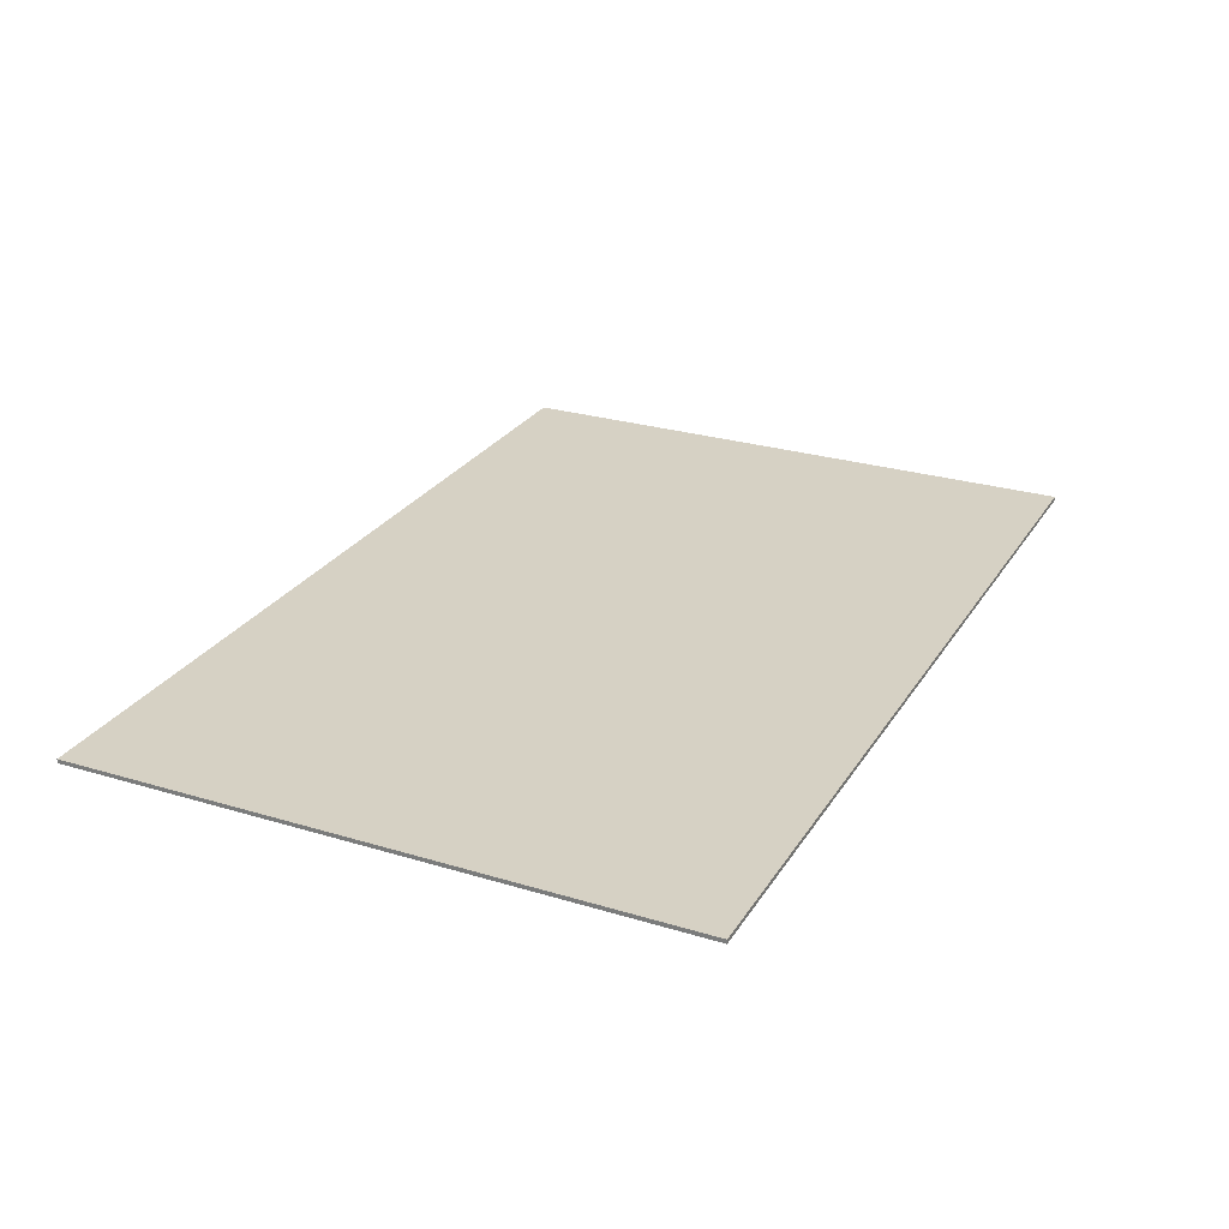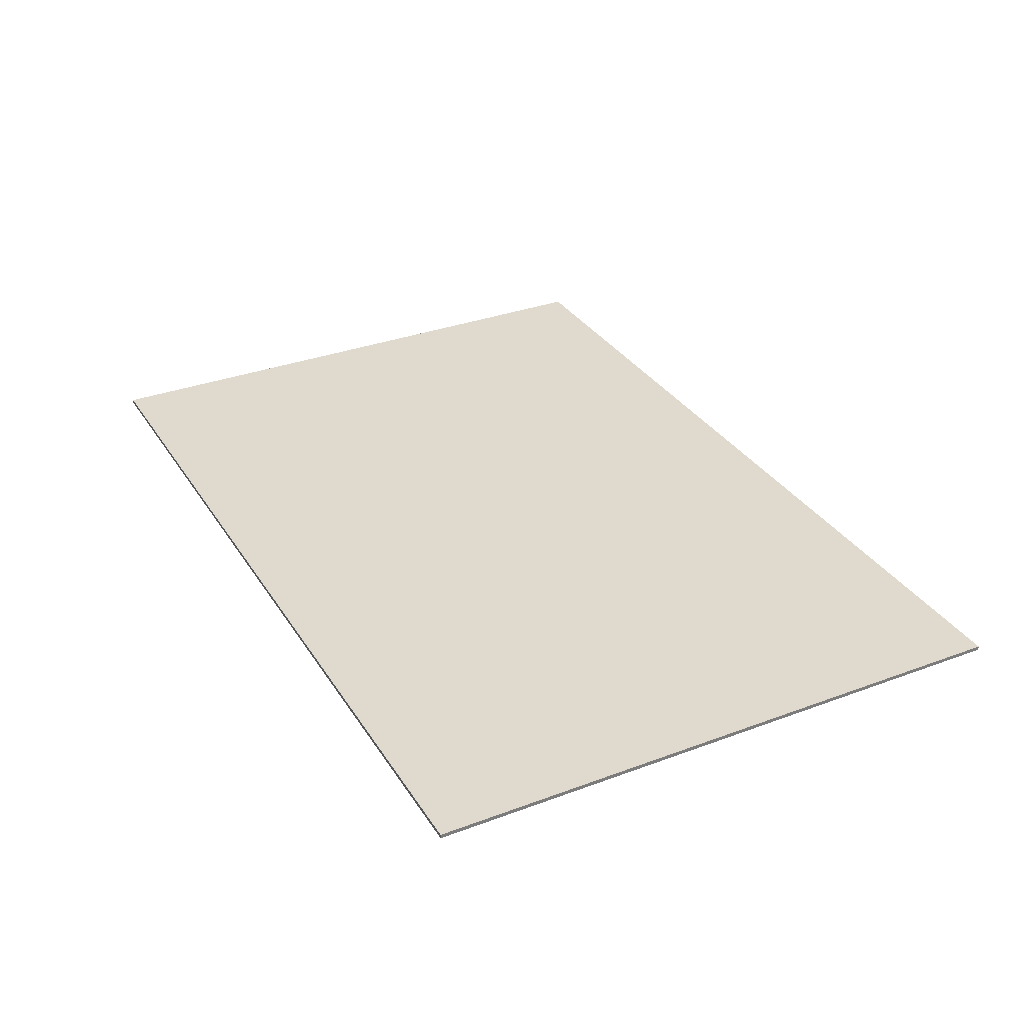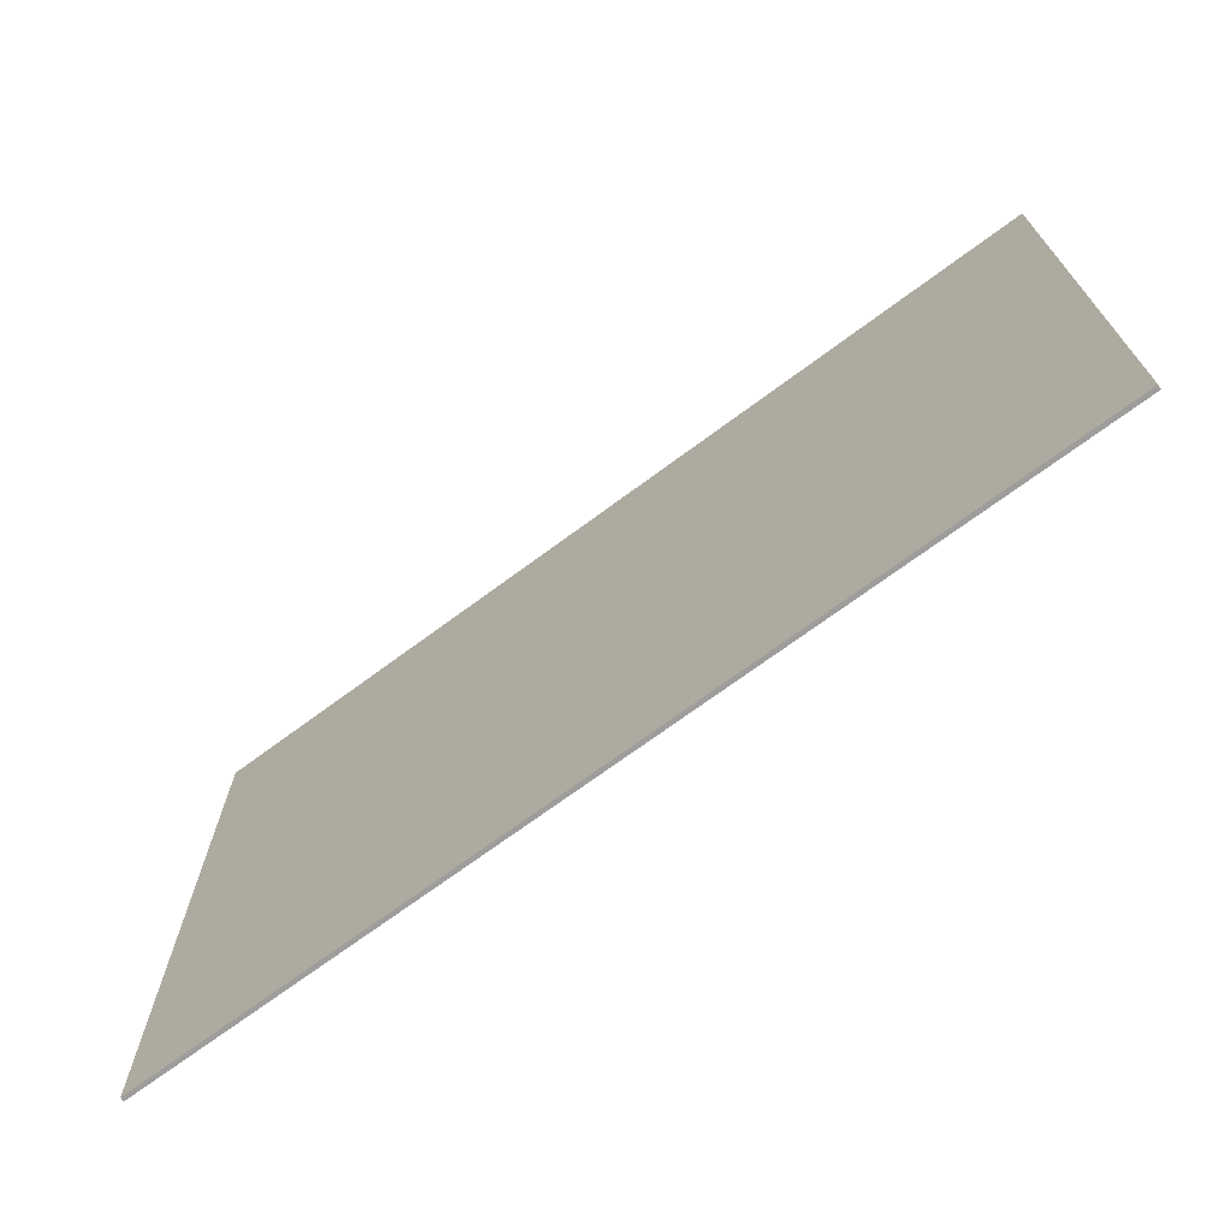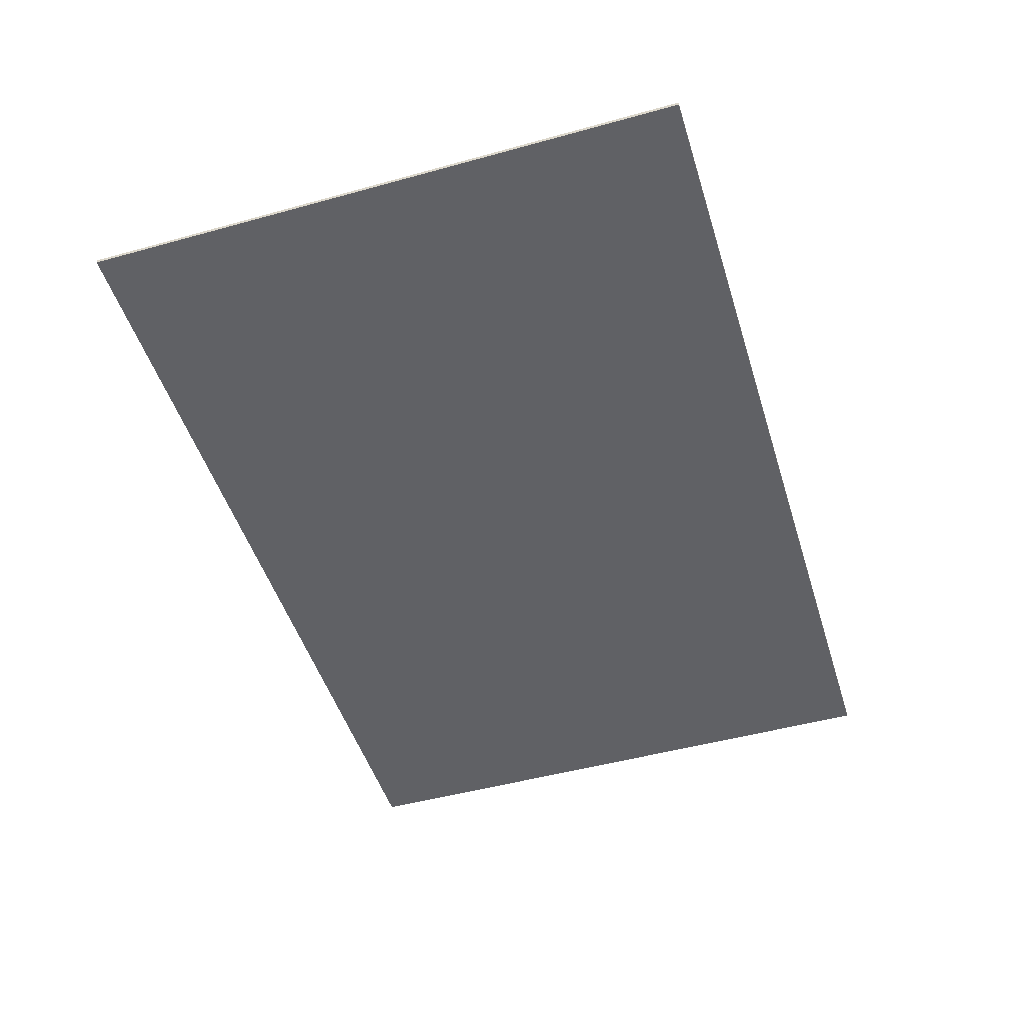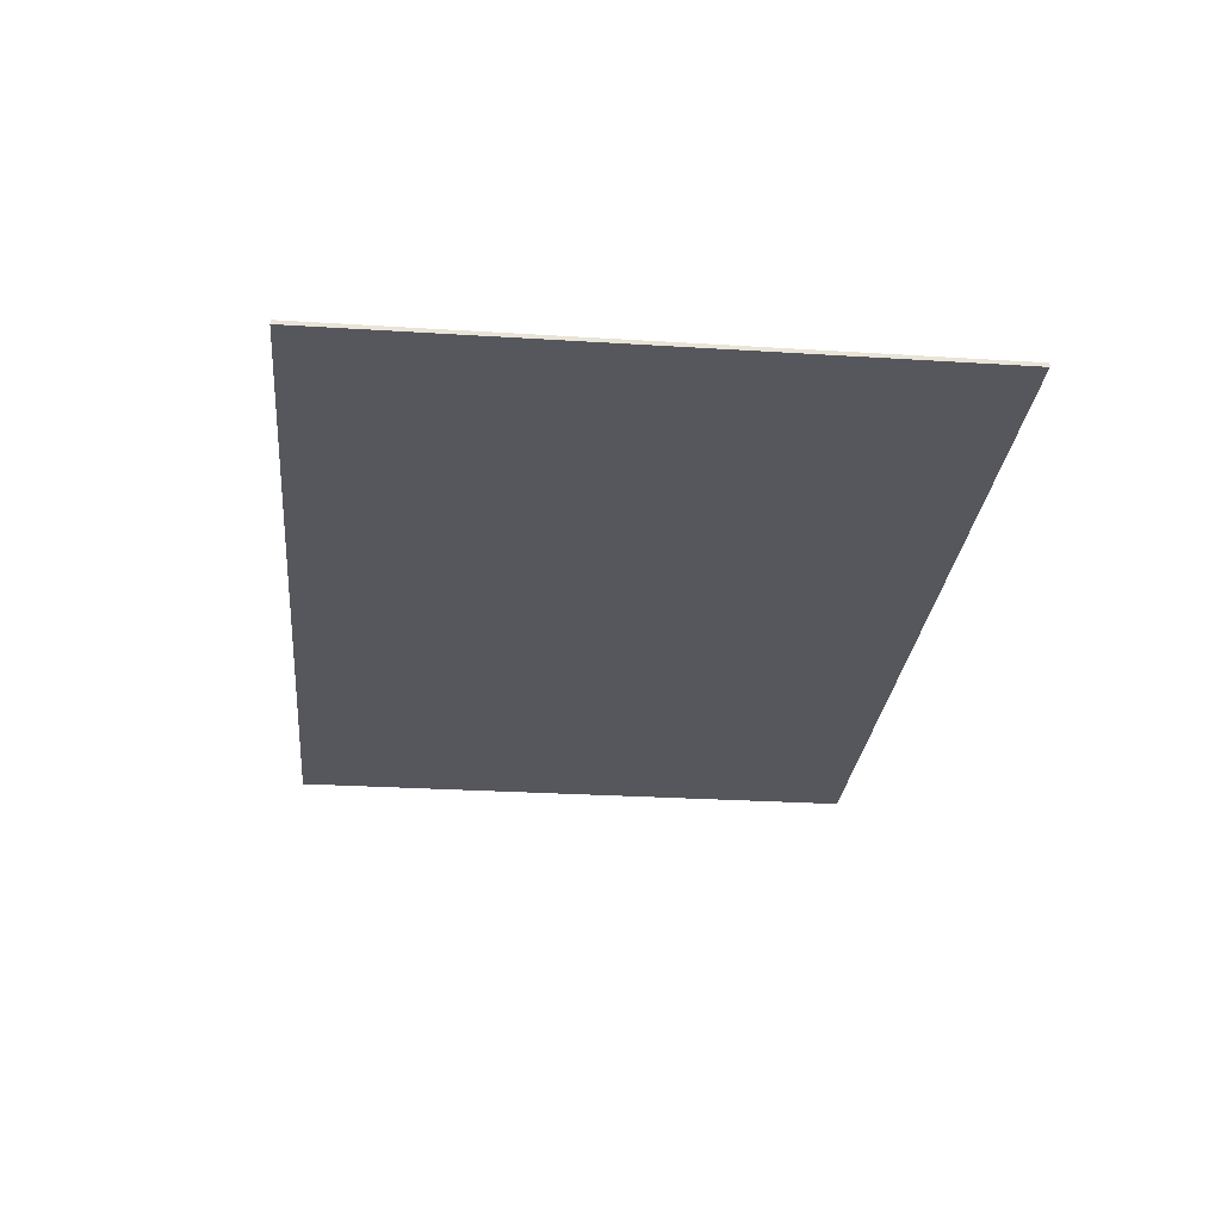
<metadata>
{"format":"obj","ext":"obj","renderer":"f3d","projection":"perspective","resolution":1024,"background":"white","views":[{"elev":26.6,"azim":-64.6,"up":"+Y"},{"elev":32.6,"azim":-117.4,"up":"+Y"},{"elev":-70.6,"azim":36.6,"up":"+Z"},{"elev":-48.8,"azim":-72.9,"up":"+Y"},{"elev":-27.6,"azim":84.5,"up":"+Y"}]}
</metadata>
<code>
v 1.4 0 0.95
v 1.4 0 -0.95
v -1.4 0 -0.95
v -1.4 0 0.95
v -1.4 -0.0125 0.95
v 1.4 -0.0125 0.95
v 1.4 0 0.95
v -1.4 0 0.95
v -1.4 -0.0125 -0.95
v -1.4 -0.0125 0.95
v -1.4 0 0.95
v -1.4 0 -0.95
v 1.4 -0.0125 -0.95
v -1.4 -0.0125 -0.95
v -1.4 0 -0.95
v 1.4 0 -0.95
v 1.4 -0.0125 0.95
v 1.4 -0.0125 -0.95
v 1.4 0 -0.95
v 1.4 0 0.95
v 0.545 -0.0125 -0.13
v 0.545 -0.0125 -0.15
v 0.565 -0.0125 -0.15
v -0.425 -0.0125 -0.15
v -0.405 -0.0125 -0.15
v -0.405 -0.0125 -0.13
v -0.425 -0.0125 0.315
v -0.405 -0.0125 0.315
v -0.405 -0.0125 0.335
v -0.425 -0.0125 0.475
v -0.425 -0.0125 0.455
v -0.405 -0.0125 0.455
v 0.565 -0.0125 0.48
v 0.545 -0.0125 0.46
v 0.565 -0.0125 0.46
v 0.545 -0.0125 0.34
v 0.545 -0.0125 0.32
v 0.565 -0.0125 0.32
v -0.9 -0.0125 0.415
v -1.34 -0.0125 0
v -0.9 -0.0125 0.25
v -0.9 -0.0125 0.25
v -1.34 -0.0125 0
v -0.9 -0.0125 -0.25
v -0.9 -0.0125 -0.25
v -1.34 -0.0125 0
v -0.9 -0.0125 -0.415
v 1.1 -0.0125 0
v 0.65 -0.0125 -0.25
v 1.315 -0.0125 -0.25
v -0.9 -0.0125 0.415
v -0.9 -0.0125 0.25
v -0.5 -0.0125 0.25
v -0.9 -0.0125 -0.25
v -0.9 -0.0125 -0.415
v -0.5 -0.0125 -0.25
v -1.4 -0.0125 0.95
v -1.34 -0.0125 0
v -0.9 -0.0125 0.415
v -1.4 -0.0125 0.95
v -0.9 -0.0125 0.415
v -0.5 -0.0125 0.25
v 1.1 -0.0125 0
v 1.315 -0.0125 -0.25
v 1.315 -0.0125 0.25
v -1.4 -0.0125 0.95
v -0.425 -0.0125 0.455
v -0.425 -0.0125 0.475
v -1.4 -0.0125 -0.95
v -1.34 -0.0125 0
v -1.4 -0.0125 0.95
v -1.4 -0.0125 0.95
v -0.425 -0.0125 0.475
v -0.415 -0.0125 0.49
v -1.4 -0.0125 -0.95
v -0.9 -0.0125 -0.415
v -1.34 -0.0125 0
v -1.4 -0.0125 0.95
v -0.415 -0.0125 0.49
v 0.06 -0.0125 0.565
v 1.4 -0.0125 0.95
v 0.08 -0.0125 0.565
v 0.555 -0.0125 0.495
v 1.4 -0.0125 0.95
v 0.555 -0.0125 0.495
v 0.565 -0.0125 0.48
v 1.4 -0.0125 0.95
v 0.565 -0.0125 0.48
v 0.565 -0.0125 0.46
v -1.4 -0.0125 -0.95
v -0.5 -0.0125 -0.25
v -0.9 -0.0125 -0.415
v -0.425 -0.0125 -0.15
v -0.5 -0.0125 -0.25
v -0.425 -0.0125 -0.28
v 0.565 -0.0125 0.46
v 0.565 -0.0125 0.32
v 0.65 -0.0125 0.25
v 1.4 -0.0125 -0.95
v 1.315 -0.0125 -0.25
v 0.65 -0.0125 -0.25
v 0.565 -0.0125 -0.15
v 0.565 -0.0125 -0.265
v 0.65 -0.0125 -0.25
v -0.405 -0.0125 0.335
v -0.405 -0.0125 0.315
v 0.06 -0.0125 0.175
v 0.06 -0.0125 0.195
v 0.06 -0.0125 0.195
v 0.06 -0.0125 0.175
v 0.08 -0.0125 0.175
v 0.08 -0.0125 0.195
v 0.06 -0.0125 0.335
v 0.06 -0.0125 0.195
v 0.08 -0.0125 0.195
v 0.08 -0.0125 0.335
v 0.07 -0.0125 0.355
v 0.06 -0.0125 0.335
v 0.08 -0.0125 0.335
v 0.545 -0.0125 0.46
v 0.545 -0.0125 0.48
v 0.07 -0.0125 0.355
v 0.545 -0.0125 0.46
v 0.565 -0.0125 0.48
v 0.08 -0.0125 0.195
v 0.08 -0.0125 0.175
v 0.545 -0.0125 0.32
v 0.545 -0.0125 0.34
v 0.545 -0.0125 0.46
v 0.545 -0.0125 0.34
v 0.565 -0.0125 0.32
v 0.565 -0.0125 0.46
v 0.545 -0.0125 0.32
v 0.545 -0.0125 -0.13
v 0.565 -0.0125 -0.15
v 0.565 -0.0125 0.32
v 0.565 -0.0125 -0.265
v 0.565 -0.0125 -0.15
v 0.545 -0.0125 -0.15
v 0.545 -0.0125 -0.265
v 0.08 -0.0125 -0.55
v 0.565 -0.0125 -0.265
v 0.545 -0.0125 -0.265
v 0.08 -0.0125 -0.53
v 0.08 -0.0125 -0.55
v 0.08 -0.0125 -0.53
v 0.06 -0.0125 -0.53
v 0.06 -0.0125 -0.55
v -0.425 -0.0125 -0.28
v 0.06 -0.0125 -0.55
v 0.06 -0.0125 -0.53
v -0.405 -0.0125 -0.27
v -0.425 -0.0125 -0.15
v -0.425 -0.0125 -0.28
v -0.405 -0.0125 -0.27
v -0.405 -0.0125 -0.15
v -0.425 -0.0125 0.455
v -0.425 -0.0125 0.315
v -0.405 -0.0125 0.335
v -0.405 -0.0125 0.455
v -0.405 -0.0125 0.315
v -0.425 -0.0125 0.315
v -0.425 -0.0125 -0.15
v -0.405 -0.0125 -0.13
v 0.08 -0.0125 -0.375
v 0.08 -0.0125 -0.355
v 0.06 -0.0125 -0.355
v 0.06 -0.0125 -0.375
v 0.08 -0.0125 -0.375
v 0.06 -0.0125 -0.375
v 0.06 -0.0125 -0.53
v 0.08 -0.0125 -0.53
v 0.06 -0.0125 -0.355
v 0.08 -0.0125 -0.355
v 0.08 -0.0125 0.175
v 0.06 -0.0125 0.175
v -0.405 -0.0125 -0.13
v -0.405 -0.0125 -0.15
v 0.06 -0.0125 -0.375
v 0.06 -0.0125 -0.355
v 0.08 -0.0125 0.565
v 0.06 -0.0125 0.565
v 0.07 -0.0125 0.55
v 0.555 -0.0125 0.495
v 0.555 -0.0125 0.495
v 0.07 -0.0125 0.55
v 0.545 -0.0125 0.48
v 0.565 -0.0125 0.48
v -0.405 -0.0125 0.455
v 0.06 -0.0125 0.335
v 0.07 -0.0125 0.355
v -0.405 -0.0125 0.475
v -0.425 -0.0125 0.475
v -0.405 -0.0125 0.455
v -0.405 -0.0125 0.475
v -0.415 -0.0125 0.49
v -0.415 -0.0125 0.49
v -0.405 -0.0125 0.475
v 0.07 -0.0125 0.55
v 0.06 -0.0125 0.565
v 0.08 -0.0125 -0.355
v 0.08 -0.0125 -0.375
v 0.545 -0.0125 -0.15
v 0.545 -0.0125 -0.13
v 1.1 -0.0125 0
v 1.315 -0.0125 0.25
v 0.65 -0.0125 0.25
v 0.65 -0.0125 -0.25
v 0.07 -0.0125 0.55
v -0.405 -0.0125 0.475
v 0.07 -0.0125 0.355
v 0.545 -0.0125 0.48
v 0.08 -0.0125 0.335
v 0.08 -0.0125 0.195
v 0.545 -0.0125 0.34
v 0.545 -0.0125 0.46
v 0.06 -0.0125 0.175
v -0.405 -0.0125 0.315
v -0.405 -0.0125 -0.13
v 0.06 -0.0125 -0.355
v 0.08 -0.0125 0.175
v 0.08 -0.0125 -0.355
v 0.545 -0.0125 -0.13
v 0.545 -0.0125 0.32
v -0.405 -0.0125 -0.15
v -0.405 -0.0125 -0.27
v 0.06 -0.0125 -0.53
v 0.06 -0.0125 -0.375
v 0.08 -0.0125 -0.375
v 0.08 -0.0125 -0.53
v 0.545 -0.0125 -0.265
v 0.545 -0.0125 -0.15
v -0.9 -0.0125 0.25
v -0.9 -0.0125 -0.25
v -0.5 -0.0125 -0.25
v -0.5 -0.0125 0.25
v 0.06 -0.0125 0.335
v -0.405 -0.0125 0.455
v -0.405 -0.0125 0.335
v 0.06 -0.0125 0.195
v -1.4 -0.0125 0.95
v 0.06 -0.0125 0.565
v 0.08 -0.0125 0.565
v 1.4 -0.0125 0.95
v -0.5 -0.0125 0.25
v -0.5 -0.0125 -0.25
v -0.425 -0.0125 -0.15
v -0.425 -0.0125 0.315
v -1.4 -0.0125 -0.95
v 0.06 -0.0125 -0.55
v -0.425 -0.0125 -0.28
v -0.5 -0.0125 -0.25
v -1.4 -0.0125 0.95
v -0.5 -0.0125 0.25
v -0.425 -0.0125 0.315
v -0.425 -0.0125 0.455
v -1.4 -0.0125 -0.95
v 1.4 -0.0125 -0.95
v 0.08 -0.0125 -0.55
v 0.06 -0.0125 -0.55
v 1.4 -0.0125 -0.95
v 0.65 -0.0125 -0.25
v 0.565 -0.0125 -0.265
v 0.08 -0.0125 -0.55
v 1.4 -0.0125 -0.95
v 1.4 -0.0125 0.95
v 1.315 -0.0125 0.25
v 1.315 -0.0125 -0.25
v 1.4 -0.0125 0.95
v 0.565 -0.0125 0.46
v 0.65 -0.0125 0.25
v 1.315 -0.0125 0.25
v 0.565 -0.0125 0.32
v 0.565 -0.0125 -0.15
v 0.65 -0.0125 -0.25
v 0.65 -0.0125 0.25
g mesh584394
f 1 2 3
f 3 4 1
f 5 6 7
f 7 8 5
f 9 10 11
f 11 12 9
f 13 14 15
f 15 16 13
f 17 18 19
f 19 20 17
f 21 22 23
f 24 25 26
f 27 28 29
f 30 31 32
f 33 34 35
f 36 37 38
f 39 40 41
f 42 43 44
f 45 46 47
f 48 49 50
f 51 52 53
f 54 55 56
f 57 58 59
f 60 61 62
f 63 64 65
f 66 67 68
f 69 70 71
f 72 73 74
f 75 76 77
f 78 79 80
f 81 82 83
f 84 85 86
f 87 88 89
f 90 91 92
f 93 94 95
f 96 97 98
f 99 100 101
f 102 103 104
f 105 106 107
f 107 108 105
f 109 110 111
f 111 112 109
f 113 114 115
f 115 116 113
f 117 118 119
f 119 120 117
f 121 122 123
f 123 124 121
f 125 126 127
f 127 128 125
f 129 130 131
f 131 132 129
f 133 134 135
f 135 136 133
f 137 138 139
f 139 140 137
f 141 142 143
f 143 144 141
f 145 146 147
f 147 148 145
f 149 150 151
f 151 152 149
f 153 154 155
f 155 156 153
f 157 158 159
f 159 160 157
f 161 162 163
f 163 164 161
f 165 166 167
f 167 168 165
f 169 170 171
f 171 172 169
f 173 174 175
f 175 176 173
f 177 178 179
f 179 180 177
f 181 182 183
f 183 184 181
f 185 186 187
f 187 188 185
f 189 190 191
f 191 192 189
f 193 194 195
f 195 196 193
f 197 198 199
f 199 200 197
f 201 202 203
f 203 204 201
f 205 206 207
f 207 208 205
f 209 210 211
f 211 212 209
f 213 214 215
f 215 216 213
f 217 218 219
f 219 220 217
f 221 222 223
f 223 224 221
f 225 226 227
f 227 228 225
f 229 230 231
f 231 232 229
f 233 234 235
f 235 236 233
f 237 238 239
f 239 240 237
f 241 242 243
f 243 244 241
f 245 246 247
f 247 248 245
f 249 250 251
f 251 252 249
f 253 254 255
f 255 256 253
f 257 258 259
f 259 260 257
f 261 262 263
f 263 264 261
f 265 266 267
f 267 268 265
f 269 270 271
f 271 272 269
f 273 274 275
f 275 276 273

</code>
